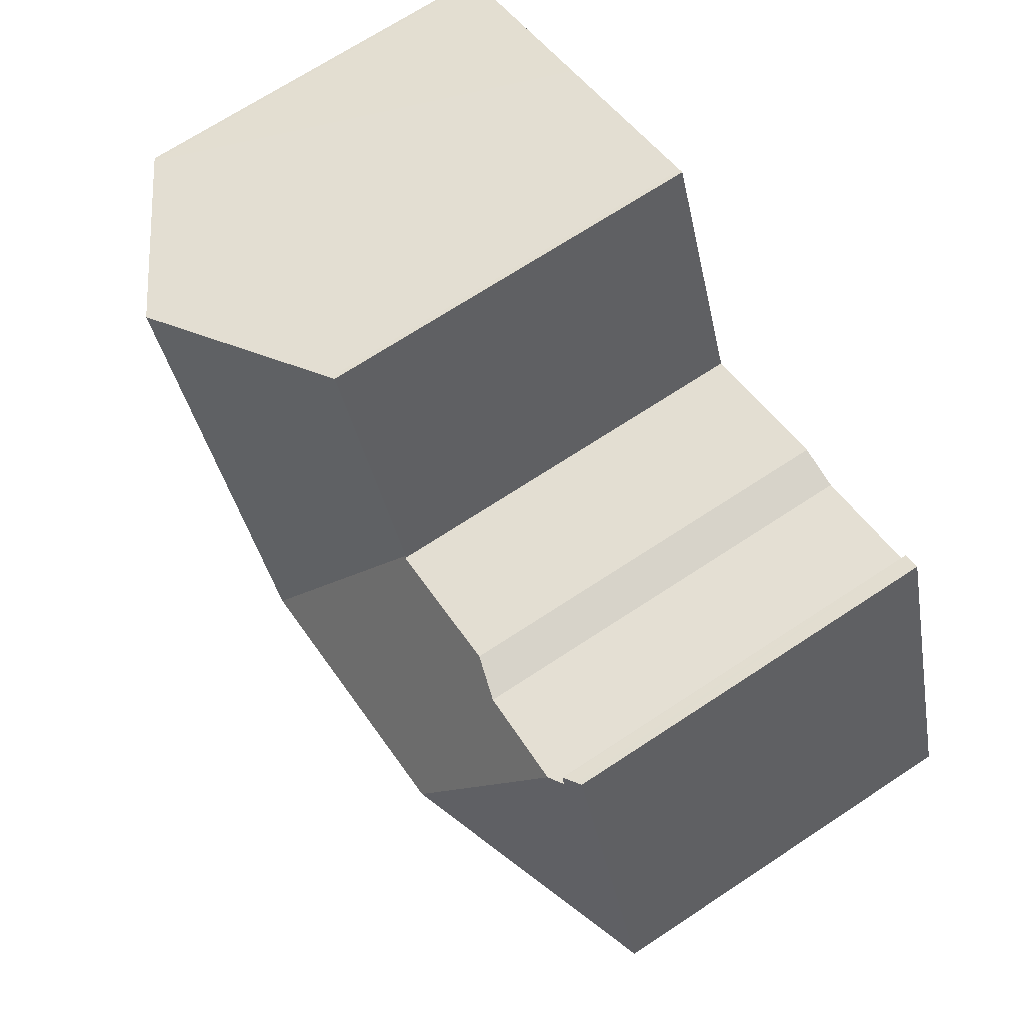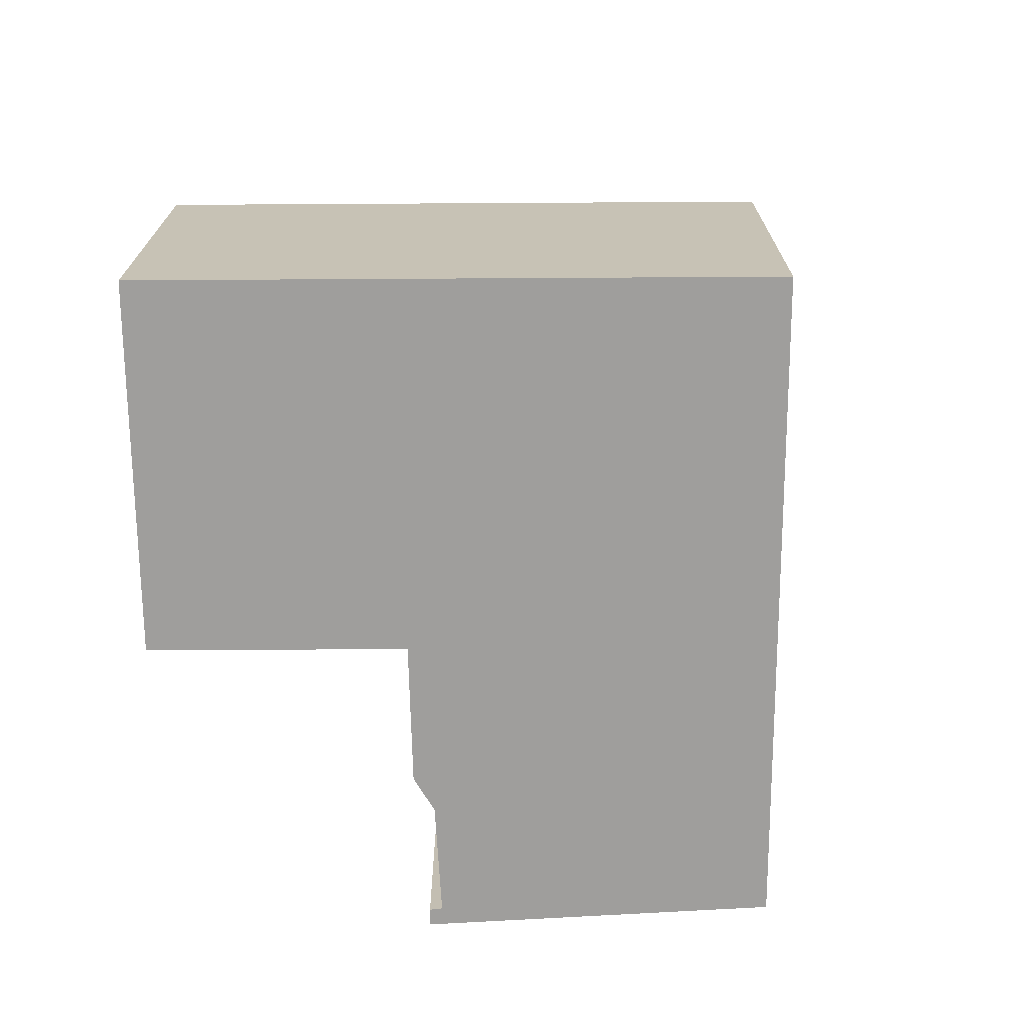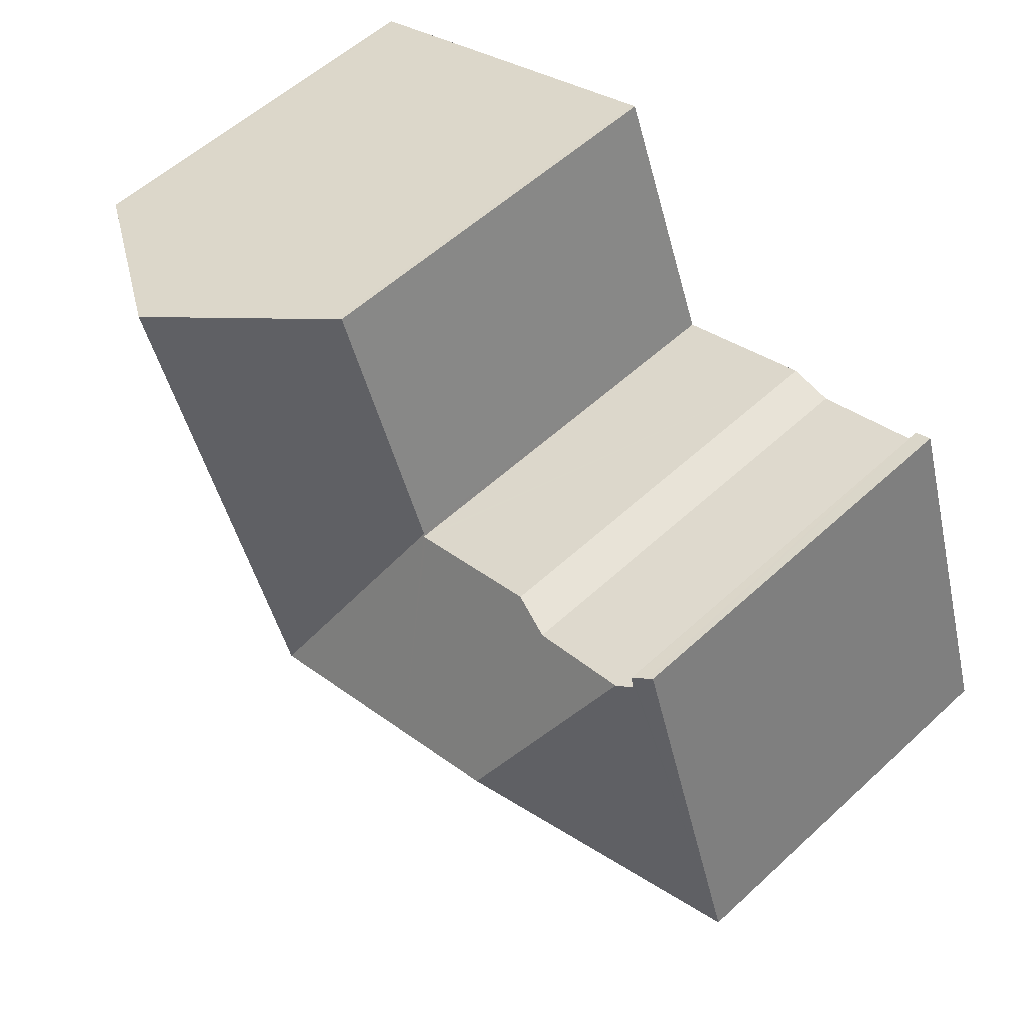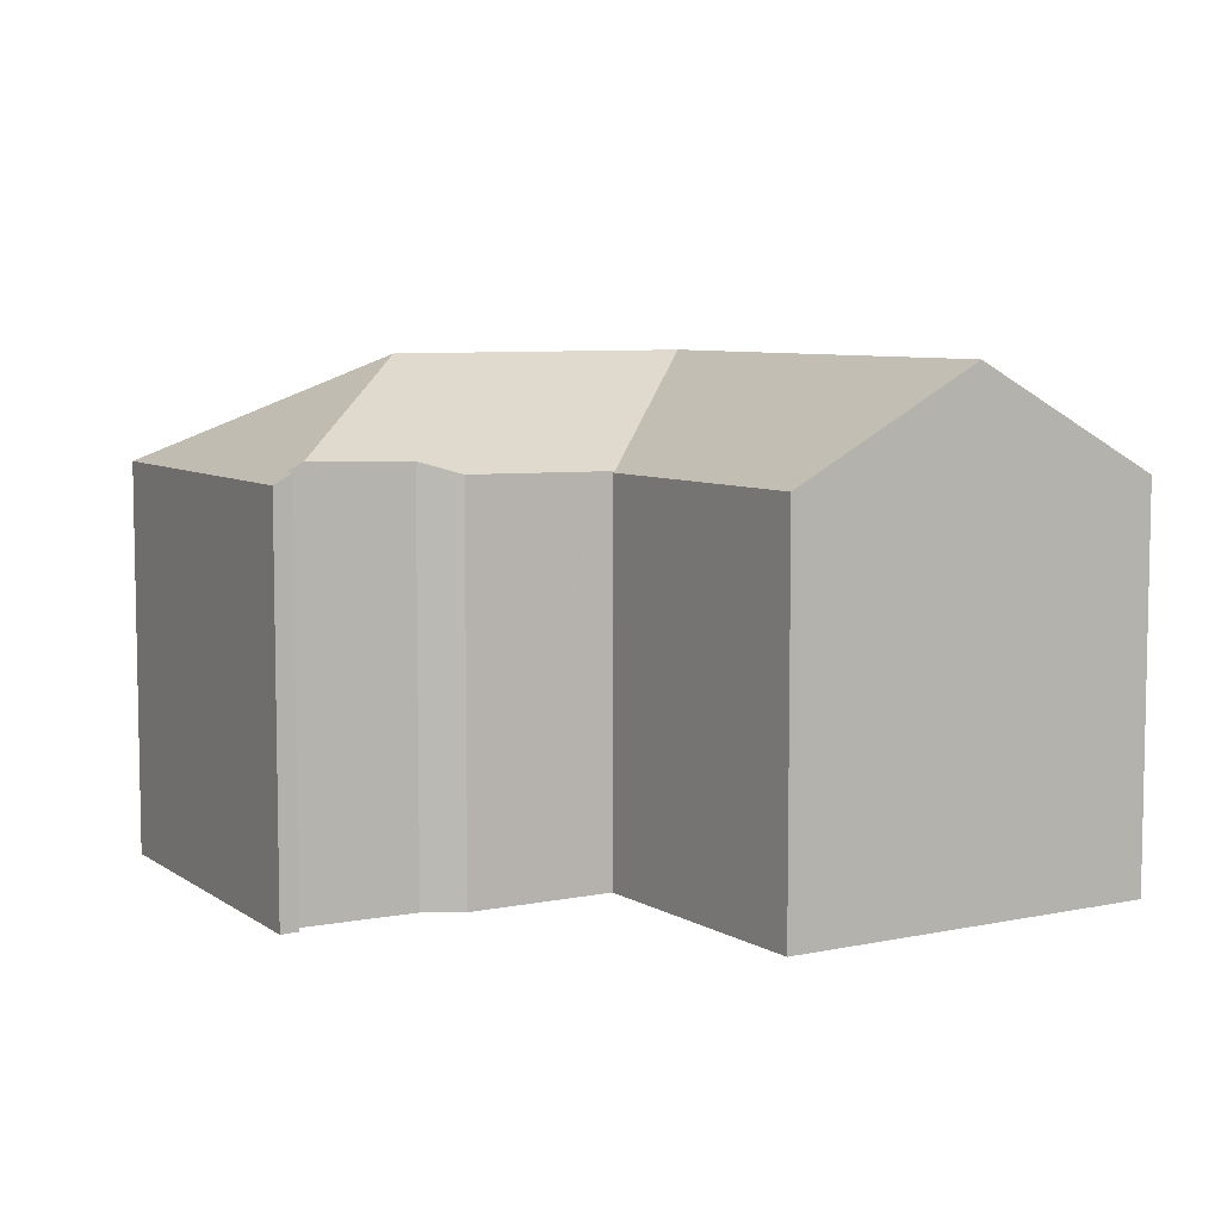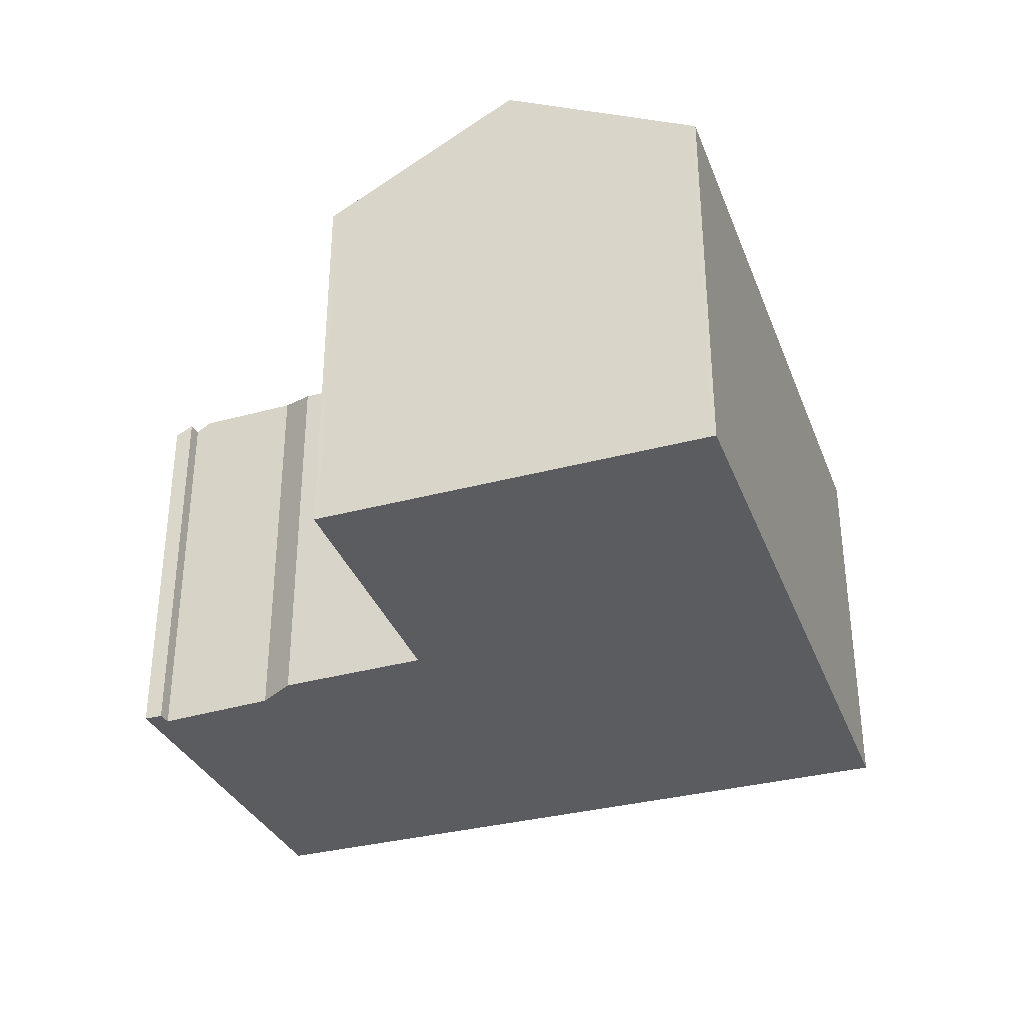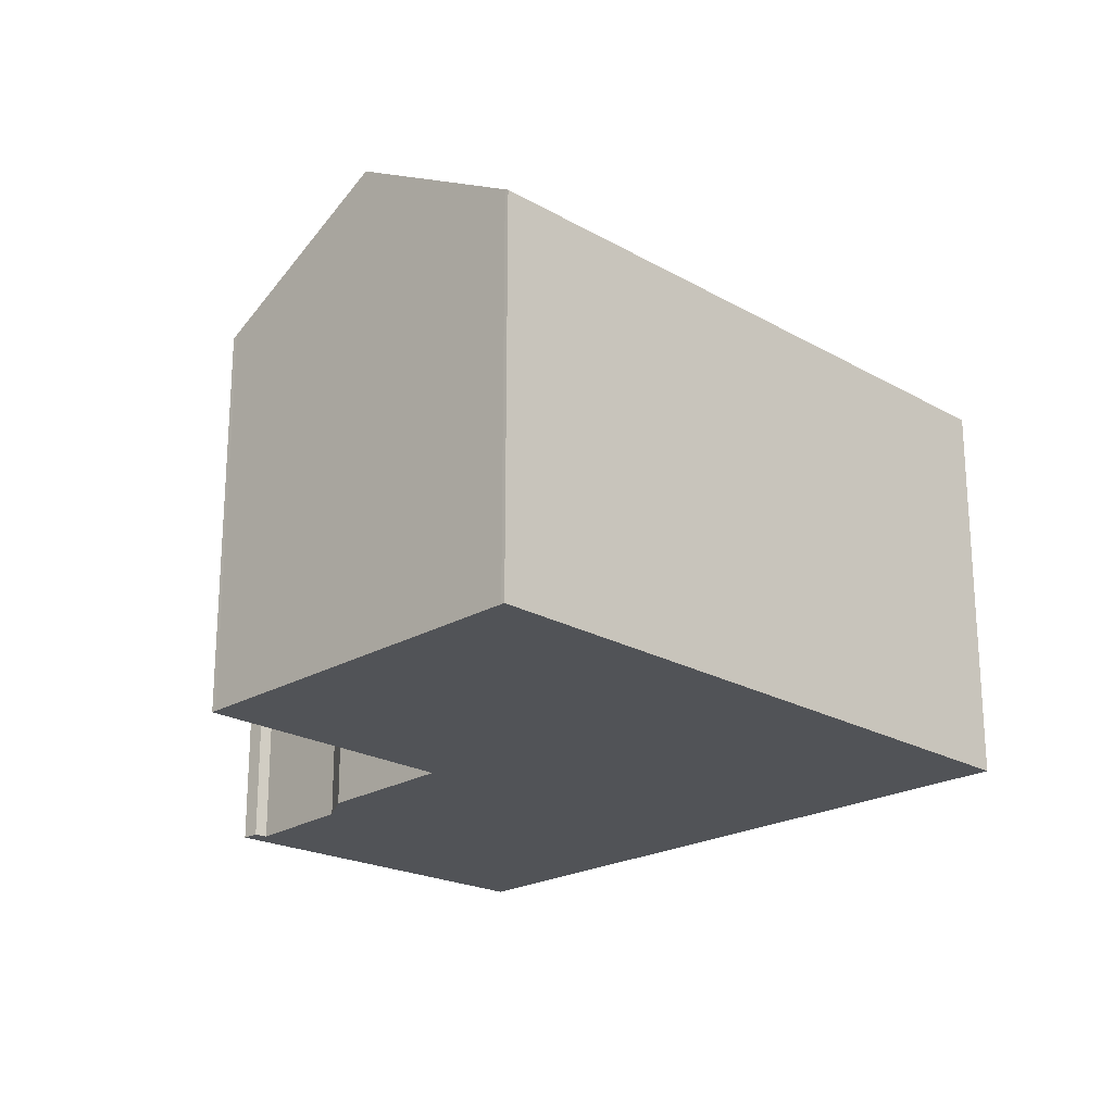
<metadata>
{"format":"obj","ext":"obj","renderer":"f3d","projection":"perspective","resolution":1024,"background":"white","views":[{"elev":69.7,"azim":-123.4,"up":"+Z"},{"elev":-70.9,"azim":111.9,"up":"+Y"},{"elev":56.2,"azim":-133.9,"up":"+Z"},{"elev":7.0,"azim":-10.3,"up":"+Y"},{"elev":-34.9,"azim":40.8,"up":"+Y"},{"elev":-22.1,"azim":66.8,"up":"+Y"}]}
</metadata>
<code>
v  4.082 13.11 11.68
v  3.869 13.02 11.55
v  3.933 13.02 11.74
v  0 13.02 7.971e-16
v  4.469 13.33 11.51
v  4.499 13.35 11.5
v  4.382 13.36 11.07
v  4.88 13.65 10.9
v  8.165 16.55 3.78
v  18.14 16.55 -0.226
v  14.36 13.07 8.247
v  14.39 13.02 8.329
v  11.88 16.55 2.288
v  14.25 13.07 8.285
v  12.65 13.1 8.88
v  10.84 13.12 9.554
v  9.618 13.14 10.01
v  8.208 13.54 9.779
v  14.43 13.02 8.431
v  17.76 13.03 16.8
v  17.91 13.12 16.74
v  19.79 14.19 16.02
v  23.93 16.55 14.41
v  20.59 16.55 5.958
v  26.76 13.02 3.481
v  21.91 13.02 -8.794
v  30.13 13.02 12.01
v  30.01 13.08 12.06
v  29.45 13.4 12.28
v  9.473 13.02 -3.803
v  10.78 13.02 -4.326
v  12.65 13.02 -5.078
v  15.52 13.02 -6.228
v  17.86 13.02 -7.171
v  19.88 13.02 -7.981
v  9.618 -6.128e-16 10.01
v  14.36 -5.05e-16 8.247
v  12.65 -5.437e-16 8.88
v  10.84 -5.85e-16 9.554
v  14.25 -5.073e-16 8.285
v  19.79 -9.807e-16 16.02
v  23.93 -8.825e-16 14.41
v  30.01 -7.383e-16 12.06
v  29.45 -7.517e-16 12.28
v  8.208 -5.988e-16 9.779
v  4.382 -6.776e-16 11.07
v  4.88 -6.673e-16 10.9
v  14.43 -5.162e-16 8.431
v  17.76 -1.029e-15 16.8
v  14.39 -5.1e-16 8.329
v  0 0 0
v  3.933 -7.189e-16 11.74
v  3.869 -7.072e-16 11.55
v  17.91 -1.025e-15 16.74
v  30.13 -7.353e-16 12.01
v  4.499 -7.041e-16 11.5
v  4.082 -7.149e-16 11.68
v  4.469 -7.049e-16 11.51
v  26.76 -2.131e-16 3.481
v  21.91 5.385e-16 -8.794
v  19.88 4.887e-16 -7.981
v  17.86 4.391e-16 -7.171
v  15.52 3.814e-16 -6.228
v  10.78 2.649e-16 -4.326
v  9.473 2.329e-16 -3.803
v  12.65 3.109e-16 -5.078
g defaultobject
f 1 2 3
f 2 1 4
f 4 1 5
f 4 5 6
f 4 6 7
f 4 7 8
f 4 8 9
f 10 11 12
f 11 10 13
f 11 13 14
f 14 13 15
f 15 13 9
f 15 9 16
f 16 9 17
f 17 9 18
f 18 9 8
f 19 10 12
f 10 19 20
f 10 20 21
f 10 21 22
f 10 22 23
f 10 23 24
f 10 25 26
f 25 10 24
f 25 24 27
f 27 24 23
f 27 23 28
f 28 23 29
f 9 30 4
f 30 9 31
f 31 9 32
f 32 9 33
f 33 9 13
f 33 13 34
f 34 13 10
f 34 10 35
f 35 10 26
f 36 16 17
f 16 36 15
f 15 36 14
f 14 36 11
f 11 36 37
f 37 36 38
f 38 36 39
f 37 38 40
f 41 22 21
f 22 41 23
f 23 41 29
f 29 41 28
f 28 41 42
f 28 42 43
f 43 42 44
f 45 17 18
f 17 45 36
f 7 18 8
f 18 7 45
f 45 7 46
f 45 46 47
f 37 12 11
f 12 37 19
f 19 37 20
f 20 37 48
f 20 48 49
f 48 37 50
f 51 2 4
f 2 51 3
f 3 51 52
f 52 51 53
f 20 54 21
f 54 20 49
f 41 21 54
f 43 27 28
f 27 43 55
f 5 56 6
f 56 5 1
f 56 1 3
f 56 3 52
f 56 52 57
f 56 57 58
f 55 25 27
f 25 55 26
f 26 55 59
f 26 59 60
f 6 46 7
f 46 6 56
f 60 35 26
f 35 60 34
f 34 60 33
f 33 60 32
f 32 60 31
f 31 60 30
f 30 60 4
f 4 60 61
f 4 61 62
f 4 62 63
f 4 63 64
f 4 64 65
f 4 65 51
f 64 63 66
f 57 46 58
f 56 58 46
f 51 65 53
f 52 53 65
f 57 52 65
f 46 57 65
f 47 46 65
f 45 47 65
f 36 45 65
f 64 36 65
f 39 36 64
f 66 39 64
f 38 39 66
f 63 38 66
f 40 38 63
f 37 40 63
f 50 37 63
f 48 50 63
f 49 48 63
f 62 49 63
f 61 49 62
f 54 49 61
f 41 54 61
f 60 41 61
f 42 41 60
f 59 42 60
f 44 42 59
f 55 44 59
f 43 44 55

</code>
